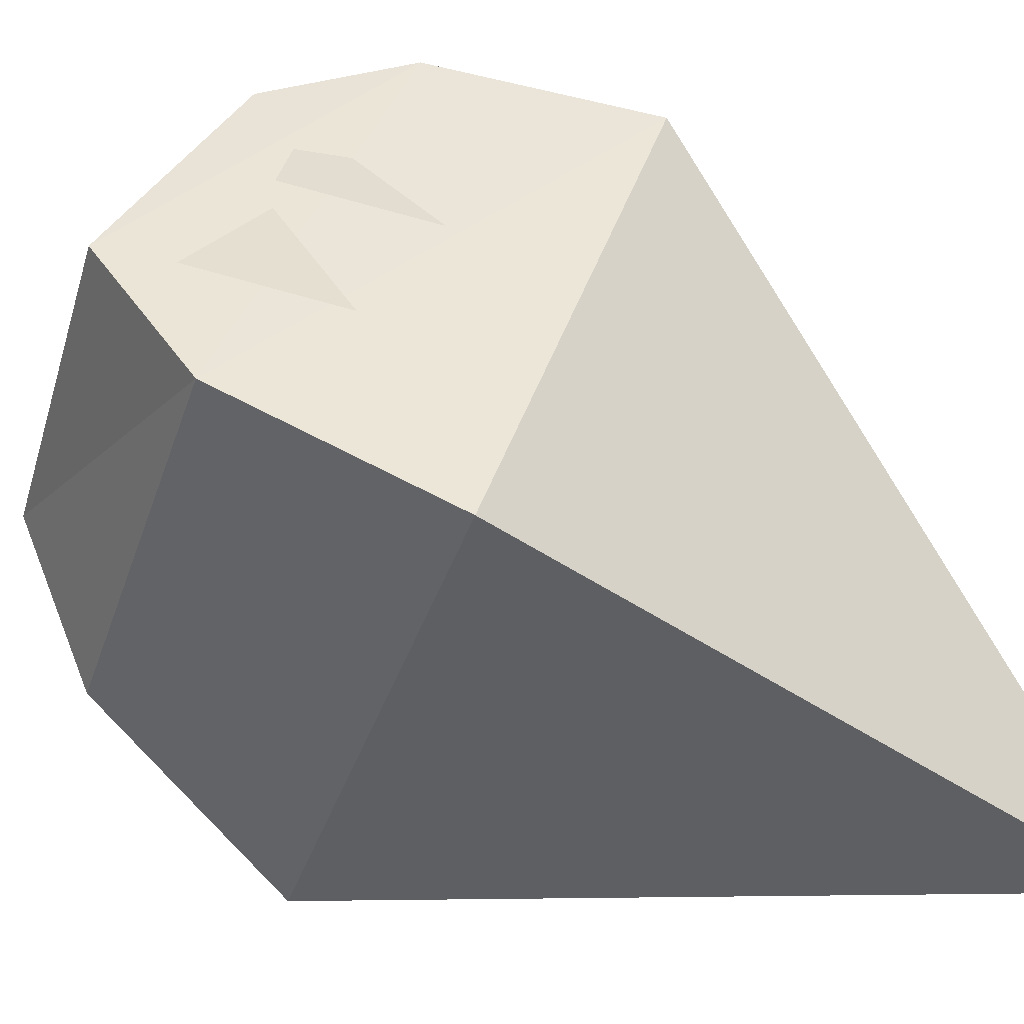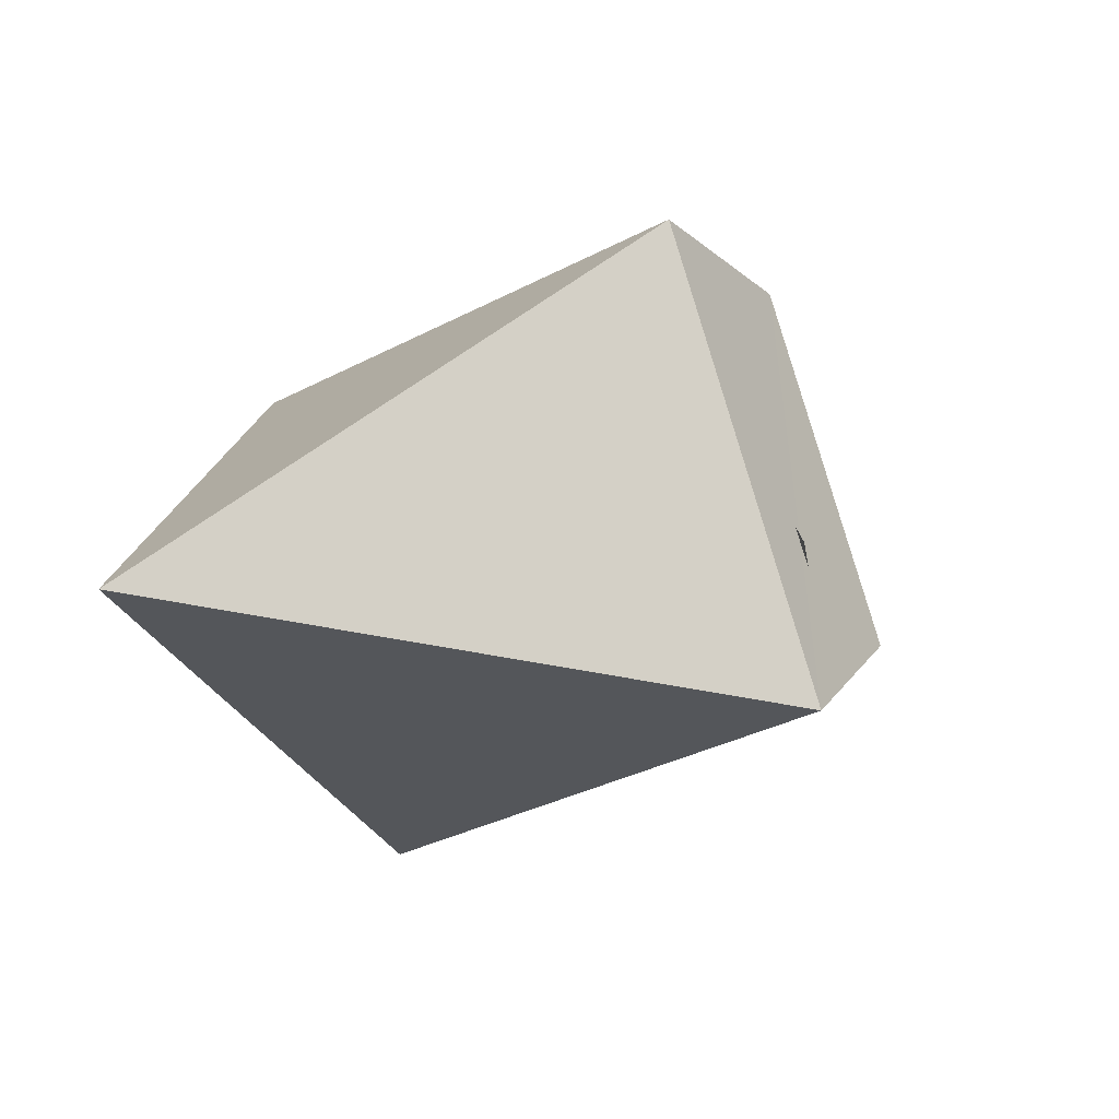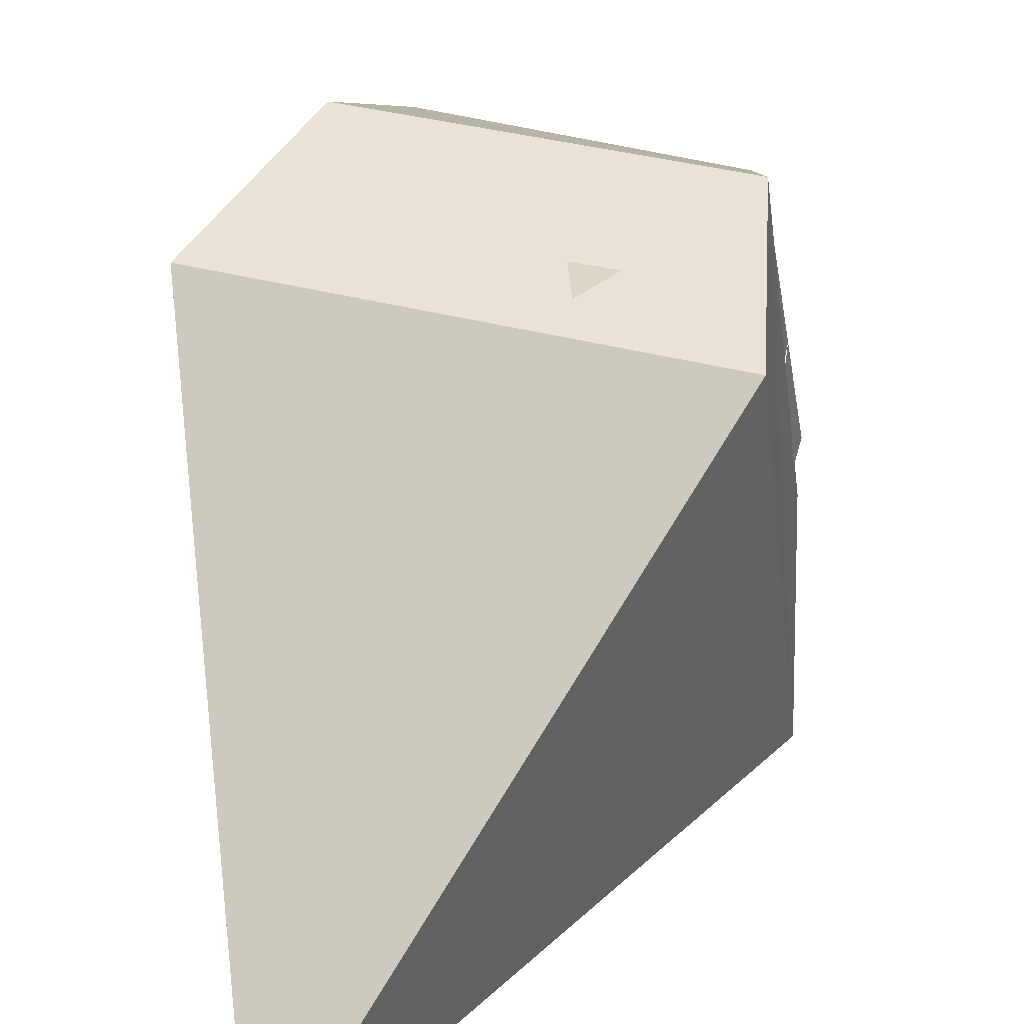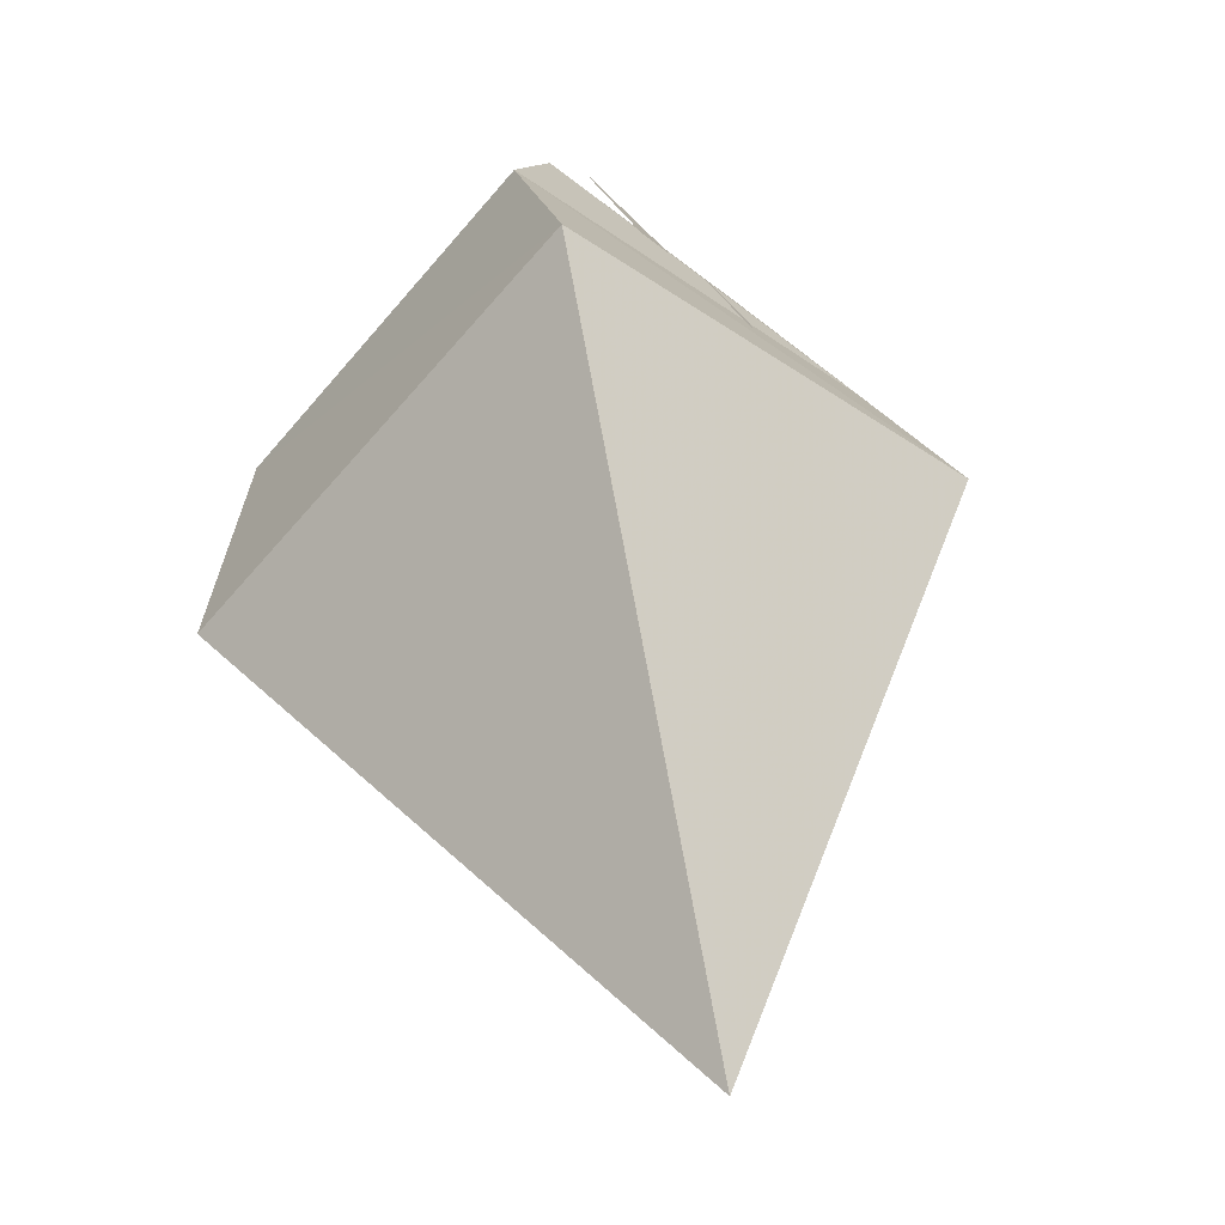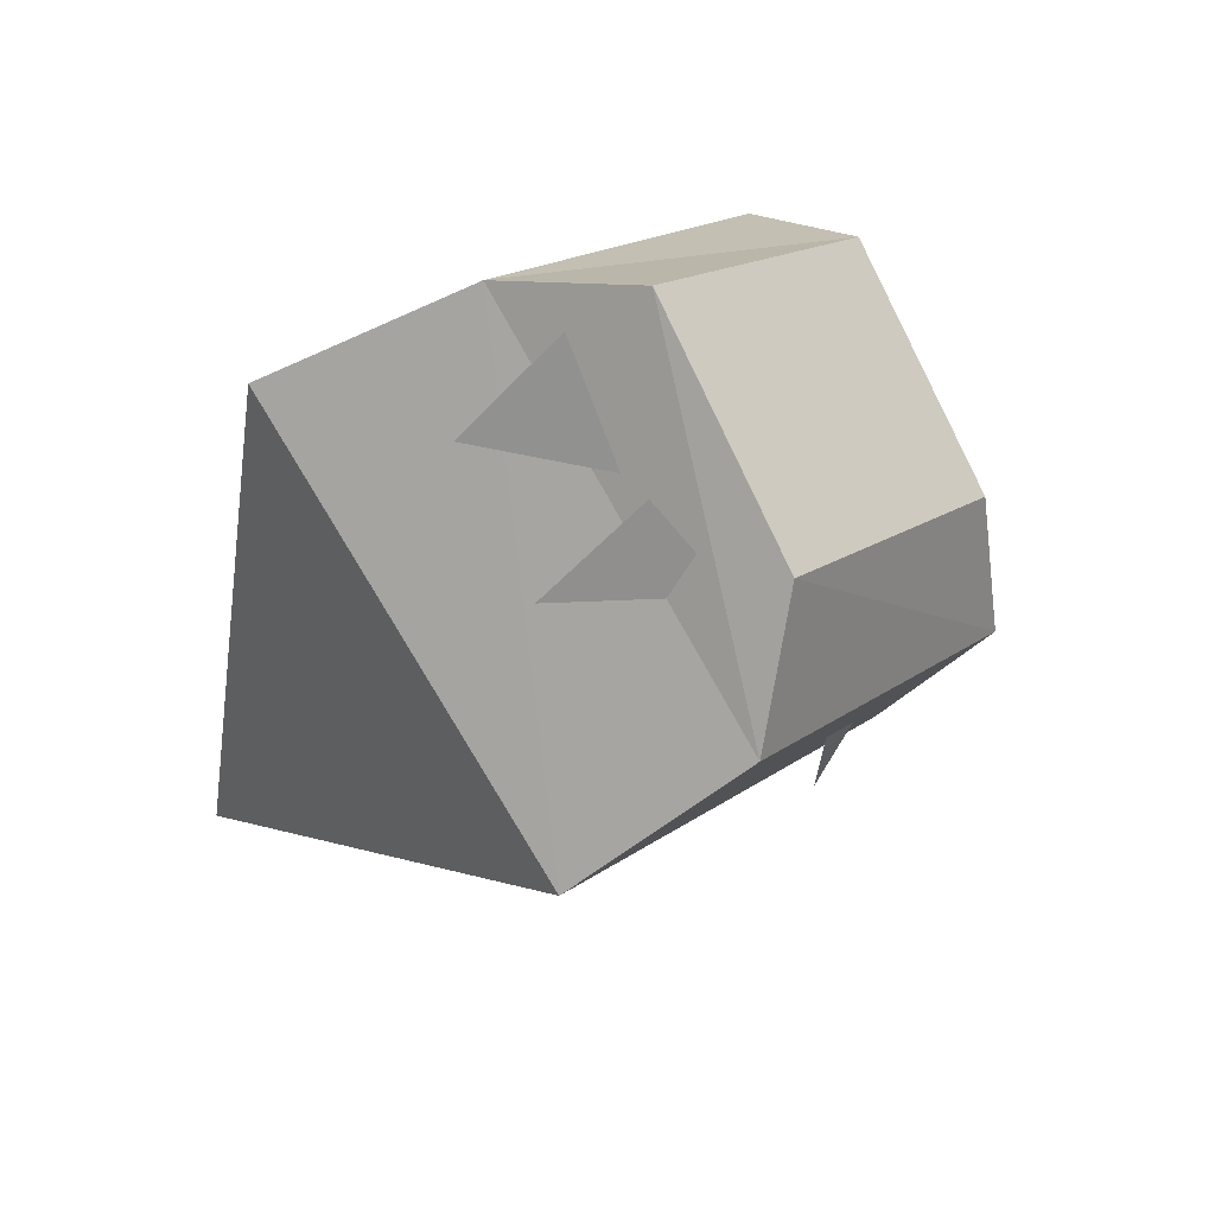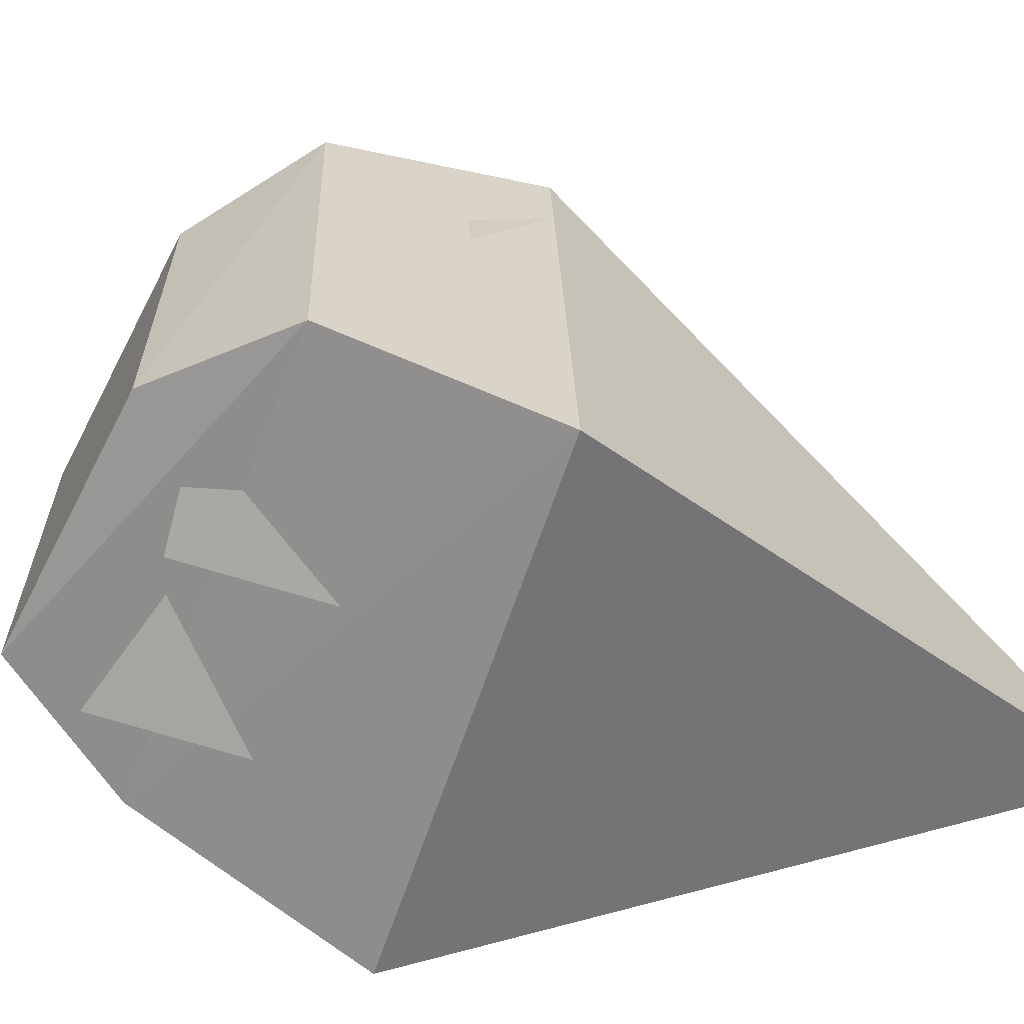
<metadata>
{"format":"obj","ext":"obj","renderer":"f3d","projection":"perspective","resolution":1024,"background":"white","views":[{"elev":-41.8,"azim":36.9,"up":"+Y"},{"elev":-62.4,"azim":110.0,"up":"+Z"},{"elev":34.9,"azim":165.4,"up":"+Y"},{"elev":-12.4,"azim":38.0,"up":"+Z"},{"elev":63.6,"azim":136.0,"up":"+Z"},{"elev":26.7,"azim":53.5,"up":"+Y"}]}
</metadata>
<code>
v -0.02344 0.125 -0.01562
v -0.03906 0.1172 0.05469
v -0.07812 0.1172 0.03125
v 0 0.125 0.03125
v -0.007812 0.1172 0.07812
v 0.01562 0.07812 0.0625
v -0.007812 0.08594 0.08594
v -0.007812 0.1094 0.07812
v 0.007812 0.04688 0.07812
v -0.01562 0.05469 0.1016
v -0.007812 0.07812 0.08594
v -0.08594 0.07812 0.03125
v -0.09375 0.04688 0.03906
v -0.07031 0.03125 0
v -0.07812 0.1094 0.02344
v -0.0625 0.0625 -0.01562
v -0.07031 0.1328 0.007812
v 0.007812 0.1328 0.0625
v -0.01562 0.1172 0.08594
v -0.07812 0.1172 0.03906
v -0.09375 0.03125 0.03906
v -0.07812 0 -0.007812
v -0.05469 0.1172 -0.03906
v -0.01562 0.03125 0.09375
v 0.02344 0 0.0625
v 0.0625 0 -0.1094
v 0.04688 0.1172 0.03125
v -0.03125 0.0625 0.1094
v -0.09375 0.0625 0.0625
f 1 2 3
f 4 5 2
f 6 7 8
f 9 10 11
f 12 13 14
f 15 12 16
f 17 18 19
f 17 19 20
f 17 20 21
f 17 21 22
f 17 22 23
f 17 23 18
f 17 18 21
f 21 18 24
f 21 24 25
f 21 25 22
f 22 25 26
f 22 26 23
f 23 26 27
f 23 27 18
f 18 27 24
f 18 24 28
f 18 28 19
f 19 28 29
f 19 29 20
f 20 29 21
f 21 29 24
f 24 29 28
f 27 25 24
f 25 27 26

</code>
